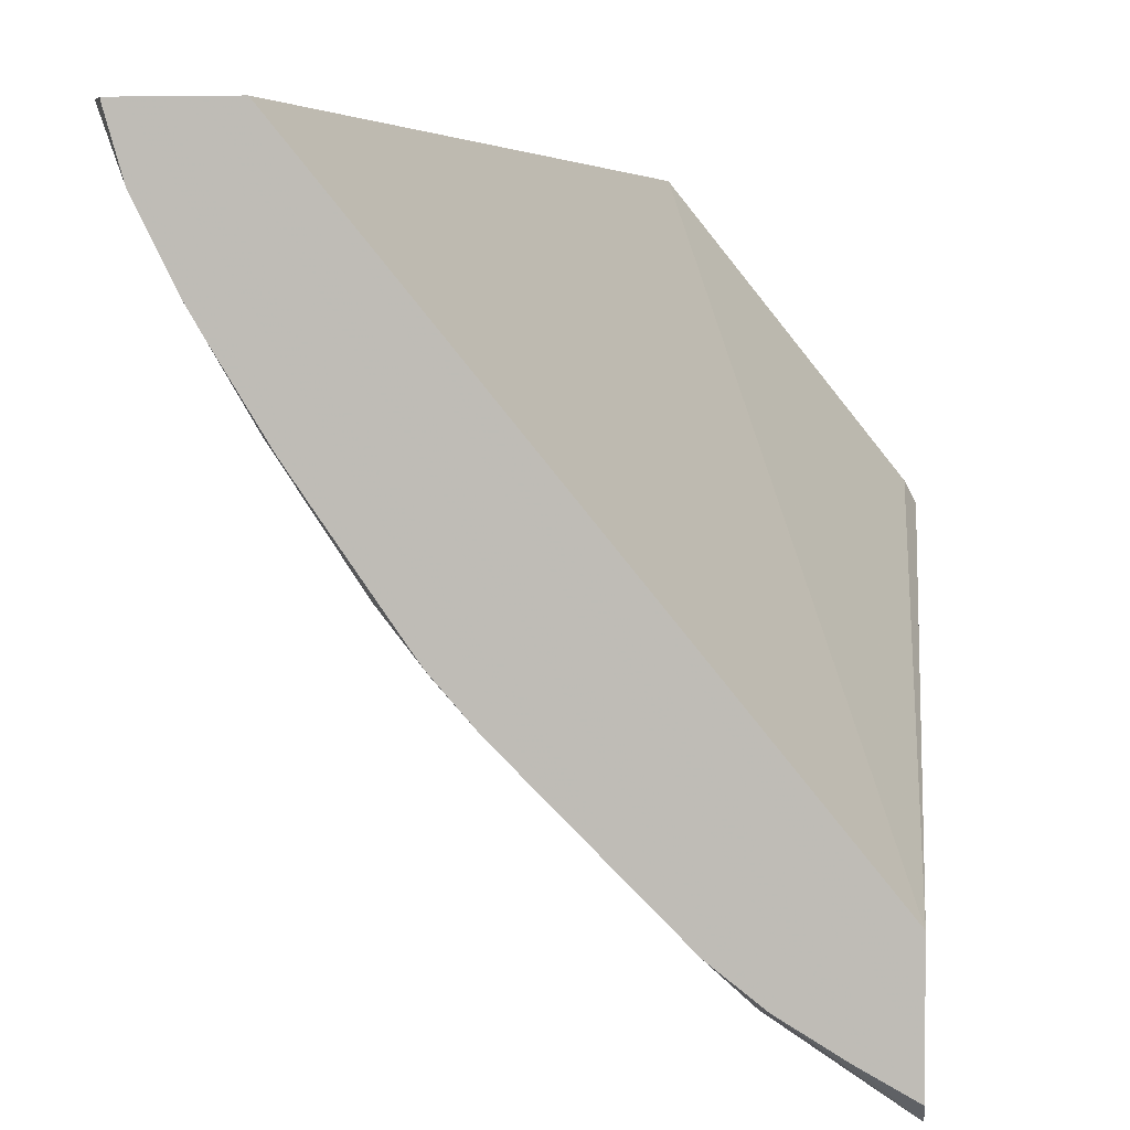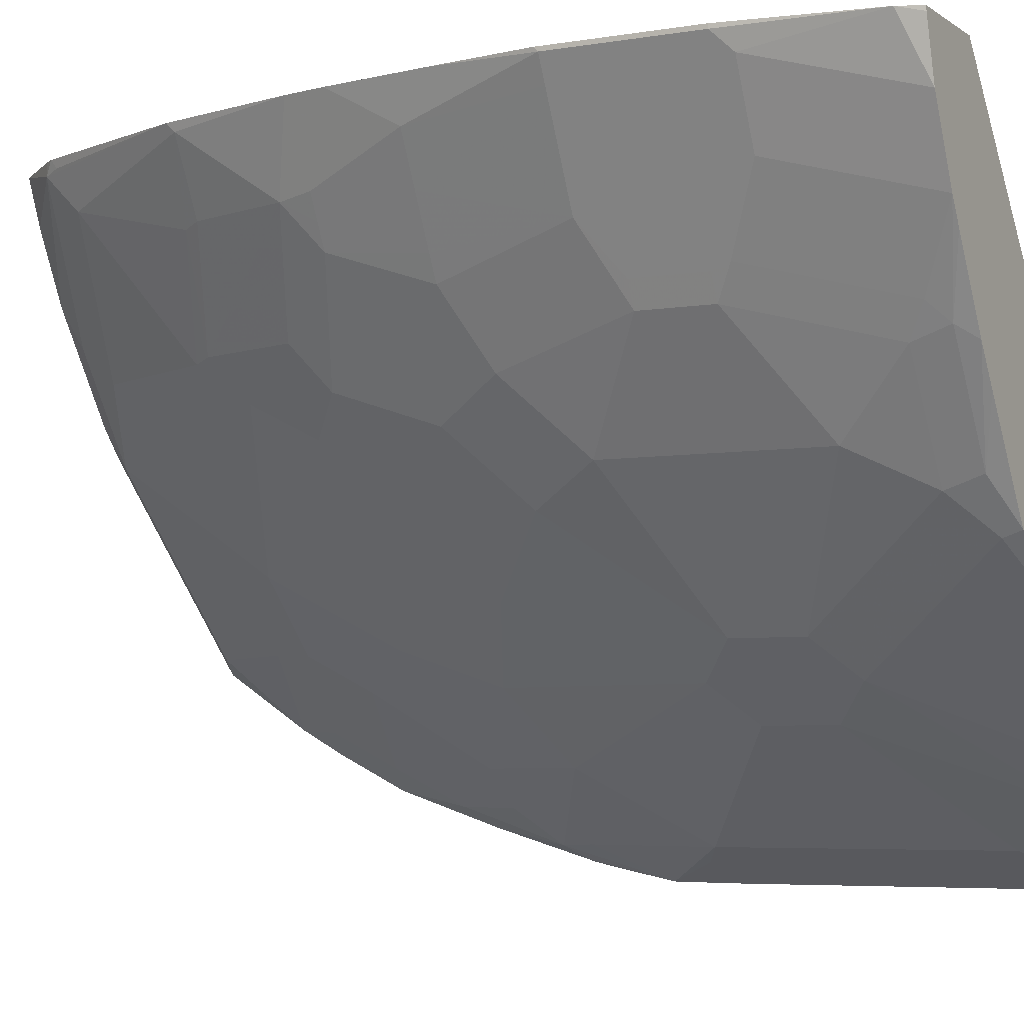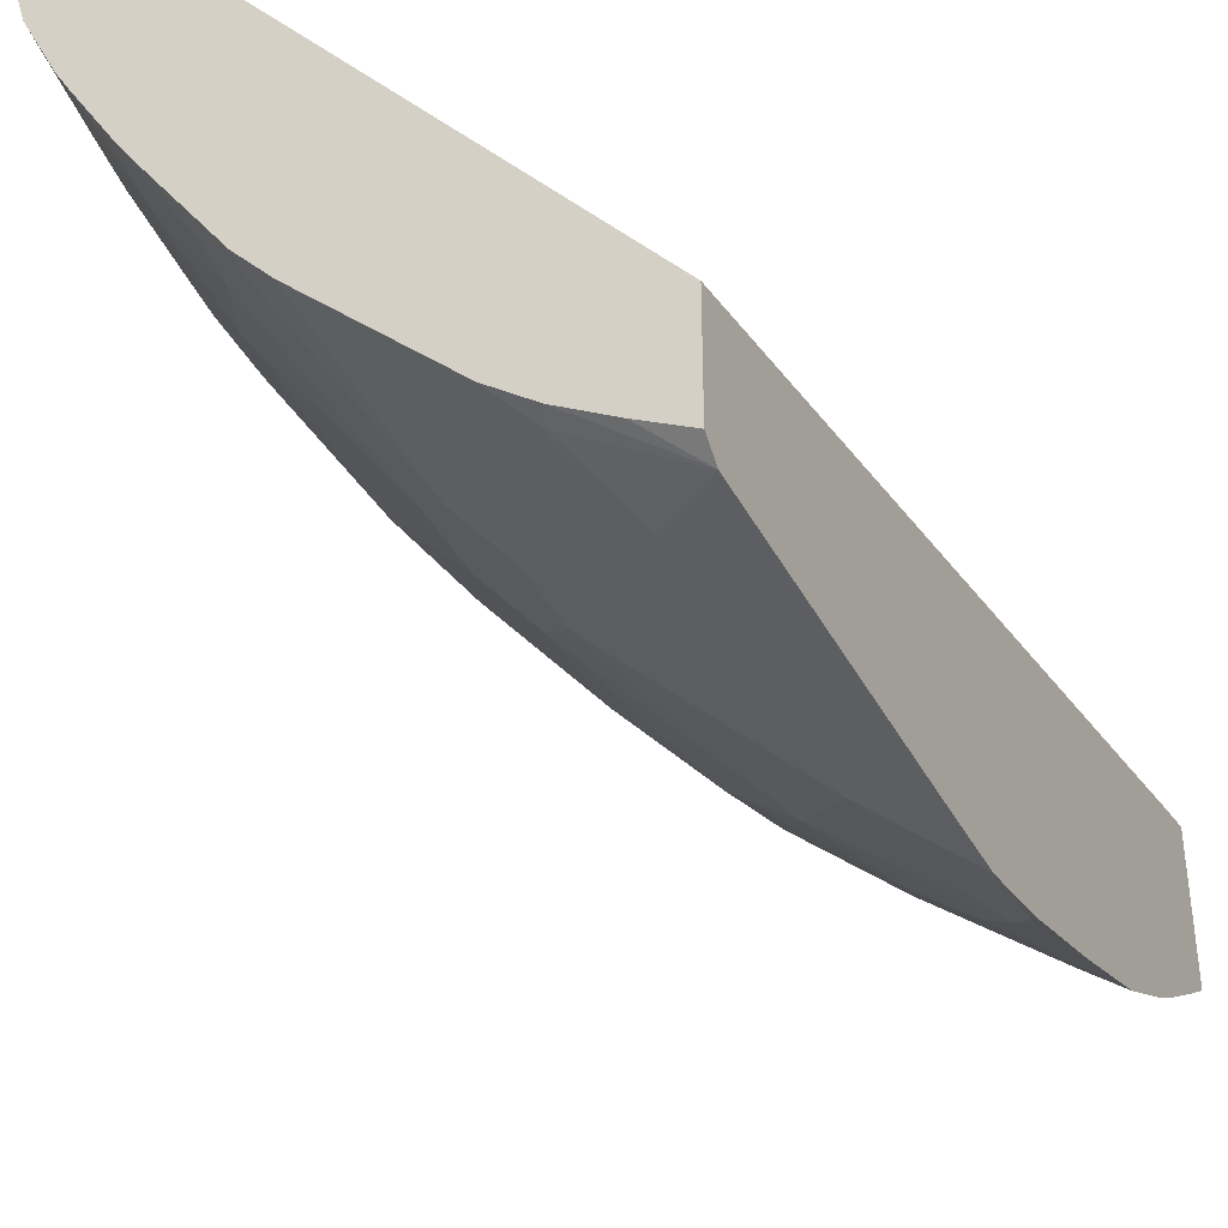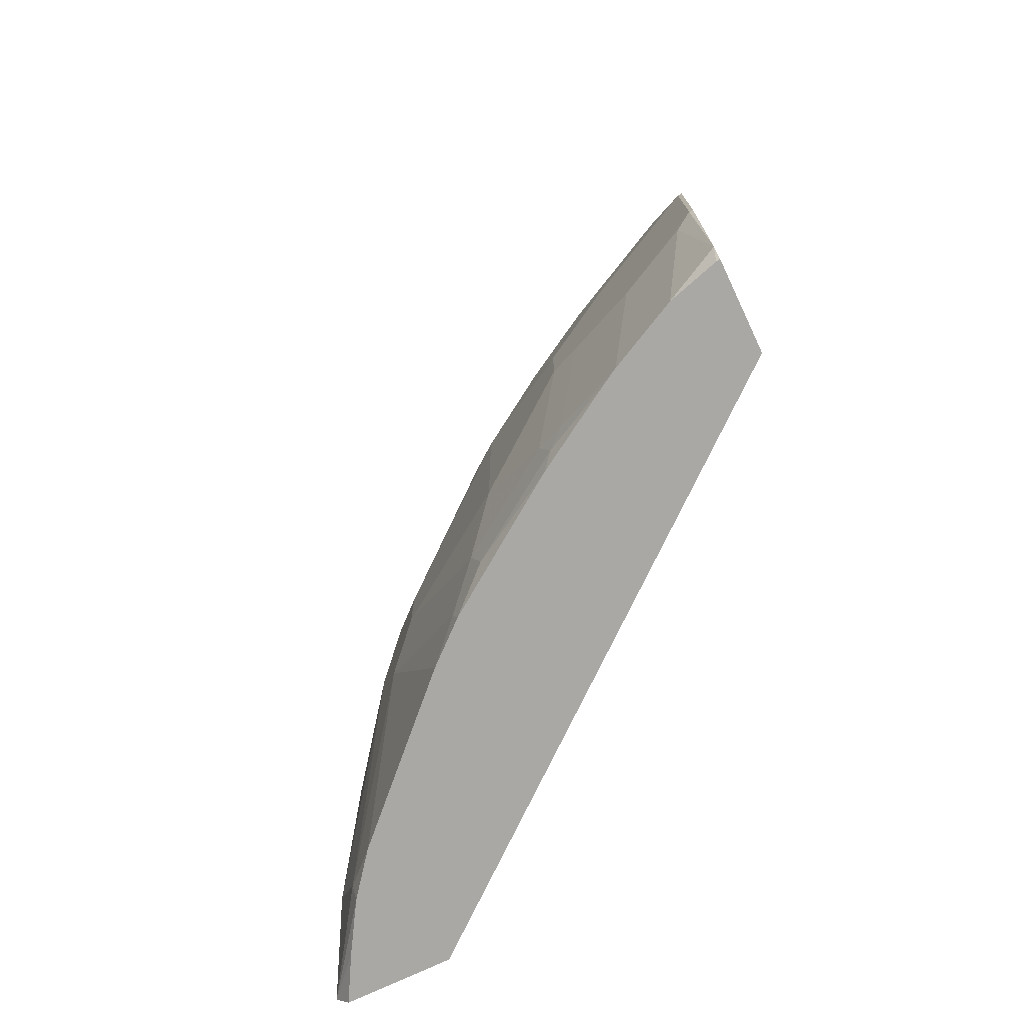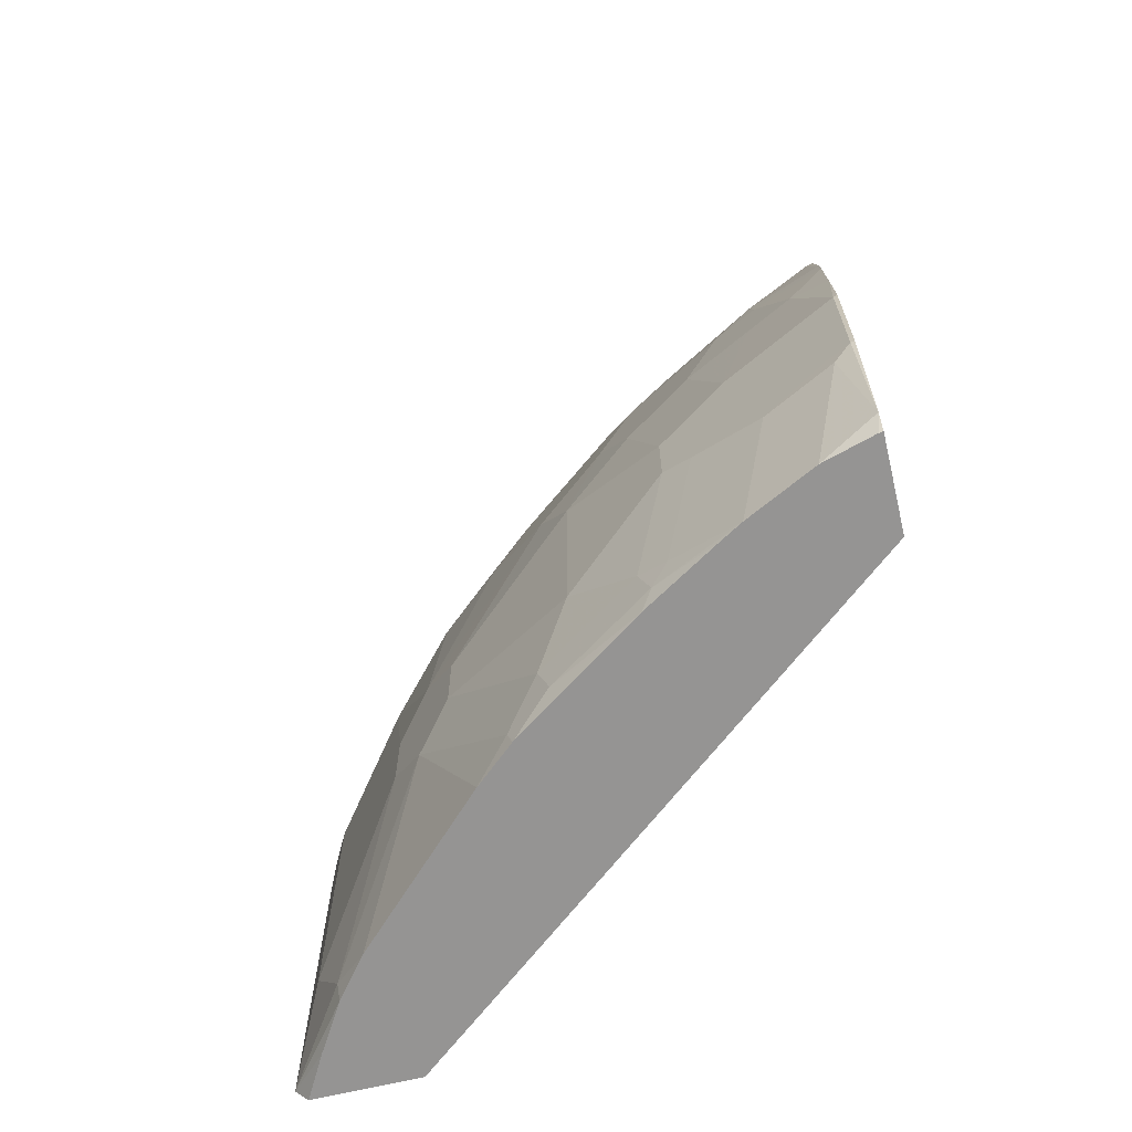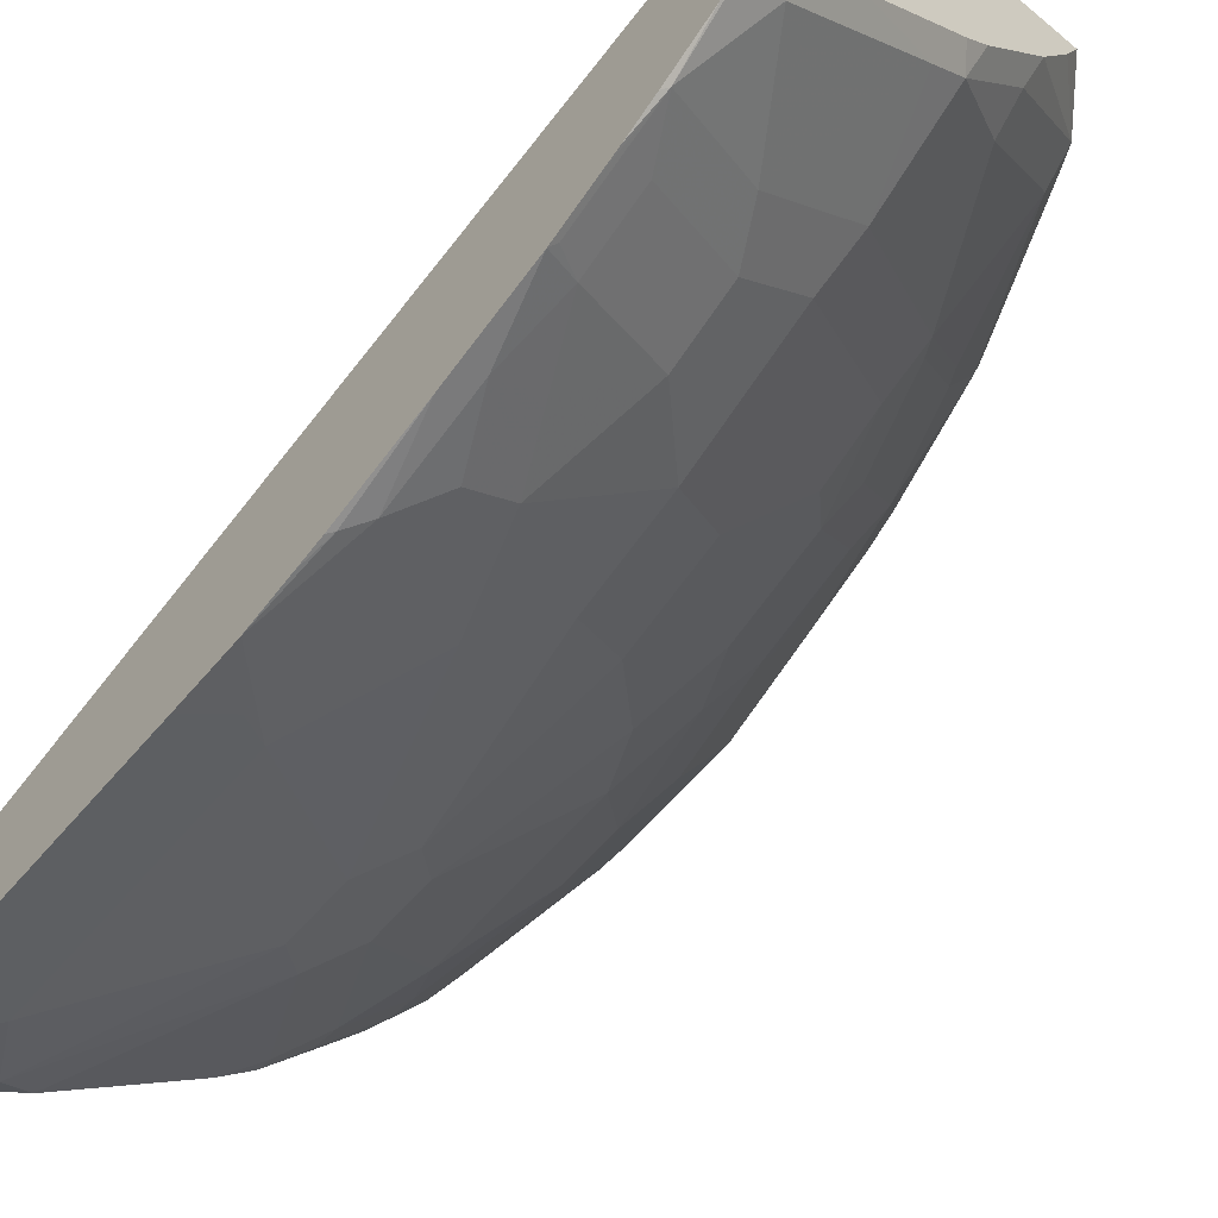
<metadata>
{"format":"obj","ext":"obj","renderer":"f3d","projection":"perspective","resolution":1024,"background":"white","views":[{"elev":3.6,"azim":-174.1,"up":"+Y"},{"elev":-5.3,"azim":117.9,"up":"+Y"},{"elev":-39.0,"azim":-154.6,"up":"+Y"},{"elev":-75.0,"azim":115.2,"up":"+Z"},{"elev":-67.2,"azim":103.3,"up":"+Z"},{"elev":-61.3,"azim":-40.3,"up":"+Y"}]}
</metadata>
<code>
v 0.4621 -0.244 -0.09852
v 0.4621 -0.2439 -0.1184
v 0.5014 -0.2243 -0.07913
v 0.475 -0.2375 -0.07913
v 0.4621 -0.244 0.07922
v 0.4621 -0.2355 -0.1286
v 0.4883 -0.2209 -0.1286
v 0.5167 -0.2037 -0.1286
v 0.5212 -0.2045 -0.1187
v 0.5805 -0.1649 -0.01978
v 0.5014 -0.2243 0.07922
v 0.475 -0.2375 0.07922
v 0.4849 -0.2325 0.08909
v 0.4621 -0.2438 0.09896
v 0.4621 -0.1731 -0.1286
v 0.541 -0.1847 -0.1286
v 0.6004 -0.1451 -0.03953
v 0.5805 -0.1649 0.01982
v 0.4621 -0.2435 0.1196
v 0.541 -0.1847 0.1385
v 0.4816 -0.2243 0.1583
v 0.7025 0.1211 -0.1286
v 0.4621 -0.0451 0.3968
v 0.4681 -0.03316 0.3968
v 0.5903 0.1211 0.3968
v 0.5608 -0.1649 -0.1286
v 0.6004 -0.1253 -0.1286
v 0.6201 -0.1055 -0.1286
v 0.6399 -0.08576 -0.1187
v 0.6597 -0.06597 -0.09893
v 0.6201 -0.1253 -0.01978
v 0.6004 -0.1451 0.03962
v 0.475 -0.2251 0.1781
v 0.4651 -0.2325 0.1682
v 0.4621 -0.2376 0.1488
v 0.5805 -0.1451 0.1583
v 0.5212 -0.1847 0.1979
v 0.4948 -0.2053 0.1979
v 0.7561 0.1211 -0.1286
v 0.4621 -0.1311 0.3968
v 0.6576 0.1211 0.3968
v 0.6403 -0.08247 -0.1286
v 0.6605 -0.05939 -0.1187
v 0.7001 -6e-07 -0.1187
v 0.6993 -0.006611 -0.09893
v 0.6795 -0.0462 -0.05933
v 0.6201 -0.1253 0.01982
v 0.6597 -0.06597 0.09896
v 0.6399 -0.08576 0.1188
v 0.6201 -0.1055 0.1385
v 0.475 -0.2053 0.2375
v 0.4621 -0.1967 0.284
v 0.4621 -0.2165 0.2246
v 0.4621 -0.2341 0.1652
v 0.6201 -0.08576 0.1979
v 0.5805 -0.1253 0.2177
v 0.541 -0.1451 0.2573
v 0.5014 -0.1847 0.2375
v 0.7558 0.1187 -0.1286
v 0.7612 0.1211 -0.1164
v 0.5149 -0.07847 0.3968
v 0.4621 -0.1448 0.376
v 0.4651 -0.1633 0.3463
v 0.4849 -0.1237 0.3859
v 0.6477 0.09623 0.3968
v 0.6828 0.1138 0.3661
v 0.6828 0.1211 0.3661
v 0.6795 -0.02641 -0.1286
v 0.6932 -0.00654 -0.1286
v 0.7075 0.009862 -0.1088
v 0.7195 0.03623 -0.1286
v 0.7273 0.04942 -0.1286
v 0.7191 0.01319 -0.01978
v 0.6795 -0.0462 0.05942
v 0.6795 -0.02641 0.1385
v 0.4816 -0.1847 0.2771
v 0.4651 -0.193 0.2869
v 0.4621 -0.1838 0.3098
v 0.6795 -0.006611 0.1979
v 0.6597 -0.02641 0.2177
v 0.6201 -0.0462 0.2771
v 0.5805 -0.08576 0.2969
v 0.5608 -0.1253 0.2573
v 0.541 -0.1253 0.2969
v 0.7471 0.08912 -0.1286
v 0.7718 0.1211 -0.03953
v 0.7718 0.1187 -0.03953
v 0.7669 0.1088 -0.04946
v 0.575 -0.0183 0.3968
v 0.5641 -0.04456 0.3859
v 0.5839 -0.02476 0.3859
v 0.4621 -0.1617 0.3494
v 0.4621 -0.1655 0.3433
v 0.4621 -0.1769 0.3235
v 0.4816 -0.1649 0.3167
v 0.5245 -0.1237 0.3265
v 0.6279 0.05664 0.3968
v 0.6234 0.01483 0.3661
v 0.6828 0.09398 0.3463
v 0.7273 0.1162 0.2573
v 0.7273 0.1211 0.2621
v 0.6877 0.1162 0.3562
v 0.6872 0.1211 0.3603
v 0.6234 0.03463 0.3859
v 0.7273 0.02966 -0.02966
v 0.7471 0.06925 -0.04946
v 0.7257 0.02637 -0.01978
v 0.7191 0.01319 0.01982
v 0.6993 -0.006611 0.09896
v 0.7191 0.05274 0.1781
v 0.7191 0.03298 0.1188
v 0.6877 0.01729 0.2177
v 0.6679 0.01729 0.2771
v 0.6597 -0.006611 0.2573
v 0.6234 -0.02476 0.3067
v 0.5839 -0.06432 0.3265
v 0.7718 0.1211 0.04198
v 0.7653 0.1055 -0.03953
v 0.7718 0.1187 0.03962
v 0.5883 -0.002752 0.3968
v 0.6037 -0.02476 0.3463
v 0.663 0.01483 0.2869
v 0.7026 0.07418 0.2671
v 0.7075 0.07668 0.2573
v 0.7273 0.07668 0.1979
v 0.7482 0.1211 0.1824
v 0.7389 0.05274 -0.03953
v 0.7257 0.02637 0.01982
v 0.7389 0.05274 0.03962
v 0.7257 0.06596 0.1781
v 0.7257 0.04617 0.1188
v 0.7389 0.07254 0.1188
v 0.7631 0.1211 0.09896
v 0.7653 0.1055 0.03962
v 0.7521 0.09895 0.1188
v 0.7323 0.07915 0.1781
v 0.7532 0.1211 0.1583
f 66 101 102
f 66 100 101
f 66 99 100
f 66 98 99
f 65 97 66
f 63 96 64
f 63 92 93
f 63 84 96
f 63 95 84
f 63 76 95
f 66 102 103
f 63 77 76
f 64 96 90
f 66 103 67
f 73 105 107
f 66 104 98
f 70 72 105
f 72 85 106
f 72 106 105
f 73 107 128
f 73 128 108
f 74 108 109
f 74 109 75
f 75 110 79
f 75 109 111
f 75 111 110
f 79 110 112
f 79 112 113
f 63 78 77
f 66 97 104
f 63 94 78
f 46 73 108
f 62 92 63
f 45 73 46
f 79 113 114
f 46 108 74
f 47 74 48
f 48 74 75
f 48 75 55
f 48 55 49
f 49 55 50
f 51 58 76
f 51 76 52
f 52 77 78
f 52 76 77
f 55 75 79
f 55 79 80
f 55 80 81
f 55 81 82
f 55 82 56
f 61 91 89
f 61 90 91
f 61 64 90
f 60 88 85
f 60 87 88
f 60 86 87
f 63 93 94
f 59 60 85
f 57 84 95
f 57 82 84
f 57 83 82
f 57 76 58
f 56 82 83
f 56 83 57
f 57 95 76
f 79 114 80
f 105 127 107
f 81 115 116
f 109 129 111
f 110 130 125
f 110 125 112
f 110 111 131
f 110 131 132
f 110 132 130
f 111 129 131
f 112 125 113
f 113 122 114
f 113 125 124
f 113 124 123
f 113 123 122
f 115 122 121
f 115 121 116
f 108 129 109
f 117 133 119
f 118 129 127
f 119 133 135
f 119 135 134
f 125 130 136
f 125 136 137
f 125 137 126
f 129 134 132
f 129 132 131
f 130 132 135
f 130 135 136
f 132 134 135
f 133 137 135
f 135 137 136
f 45 105 73
f 118 134 129
f 108 128 129
f 107 129 128
f 107 127 129
f 81 116 82
f 81 114 122
f 81 122 115
f 82 116 96
f 82 96 84
f 85 88 106
f 86 117 119
f 86 119 87
f 87 118 88
f 87 119 134
f 87 134 118
f 88 118 106
f 89 91 120
f 90 96 116
f 90 116 91
f 91 98 104
f 91 104 120
f 106 118 127
f 105 106 127
f 101 103 102
f 100 126 101
f 100 125 126
f 100 124 125
f 80 114 81
f 100 123 124
f 99 122 123
f 98 122 99
f 98 121 122
f 97 120 104
f 91 121 98
f 91 116 121
f 99 123 100
f 45 70 105
f 17 30 31
f 44 71 72
f 6 59 85
f 6 85 72
f 6 72 71
f 6 71 69
f 6 69 68
f 6 68 42
f 6 42 28
f 6 28 27
f 6 27 26
f 6 26 16
f 6 16 8
f 6 8 7
f 8 16 9
f 9 16 17
f 6 39 59
f 9 17 10
f 10 32 18
f 11 19 13
f 11 13 12
f 11 18 20
f 11 20 21
f 11 21 19
f 13 19 14
f 15 23 24
f 15 24 25
f 15 25 22
f 16 26 17
f 17 26 27
f 17 27 28
f 17 28 29
f 10 17 32
f 17 29 30
f 6 22 39
f 5 13 14
f 1 2 3
f 1 3 4
f 1 4 12
f 1 12 5
f 1 5 14
f 1 14 19
f 1 19 35
f 1 35 54
f 1 54 53
f 1 53 52
f 1 52 78
f 1 78 94
f 1 94 93
f 1 93 92
f 6 15 22
f 1 92 62
f 1 40 23
f 1 23 15
f 1 15 6
f 1 6 2
f 2 6 7
f 2 7 8
f 2 8 9
f 2 9 3
f 44 72 70
f 3 10 18
f 3 18 11
f 3 11 12
f 3 12 4
f 5 12 13
f 1 62 40
f 17 31 47
f 3 9 10
f 37 58 51
f 30 46 31
f 31 46 74
f 31 74 47
f 32 47 48
f 32 48 49
f 32 49 50
f 32 50 36
f 33 51 52
f 33 52 53
f 33 53 34
f 34 54 35
f 34 53 54
f 36 50 55
f 36 55 56
f 30 45 46
f 36 56 37
f 37 57 58
f 37 51 38
f 39 60 59
f 40 62 63
f 40 63 64
f 40 64 61
f 41 65 66
f 41 66 67
f 42 68 43
f 43 68 69
f 43 69 44
f 44 70 45
f 44 69 71
f 17 47 32
f 37 56 57
f 30 44 45
f 33 38 51
f 29 43 30
f 18 32 20
f 19 21 33
f 19 33 34
f 19 34 35
f 20 32 36
f 20 36 37
f 20 37 38
f 30 43 44
f 20 33 21
f 22 25 41
f 22 41 67
f 22 67 103
f 22 103 101
f 22 101 126
f 22 126 137
f 20 38 33
f 22 133 117
f 22 137 133
f 28 42 29
f 23 25 24
f 23 41 25
f 23 97 65
f 23 120 97
f 23 65 41
f 23 61 89
f 23 40 61
f 22 60 39
f 22 86 60
f 22 117 86
f 23 89 120
f 29 42 43

</code>
